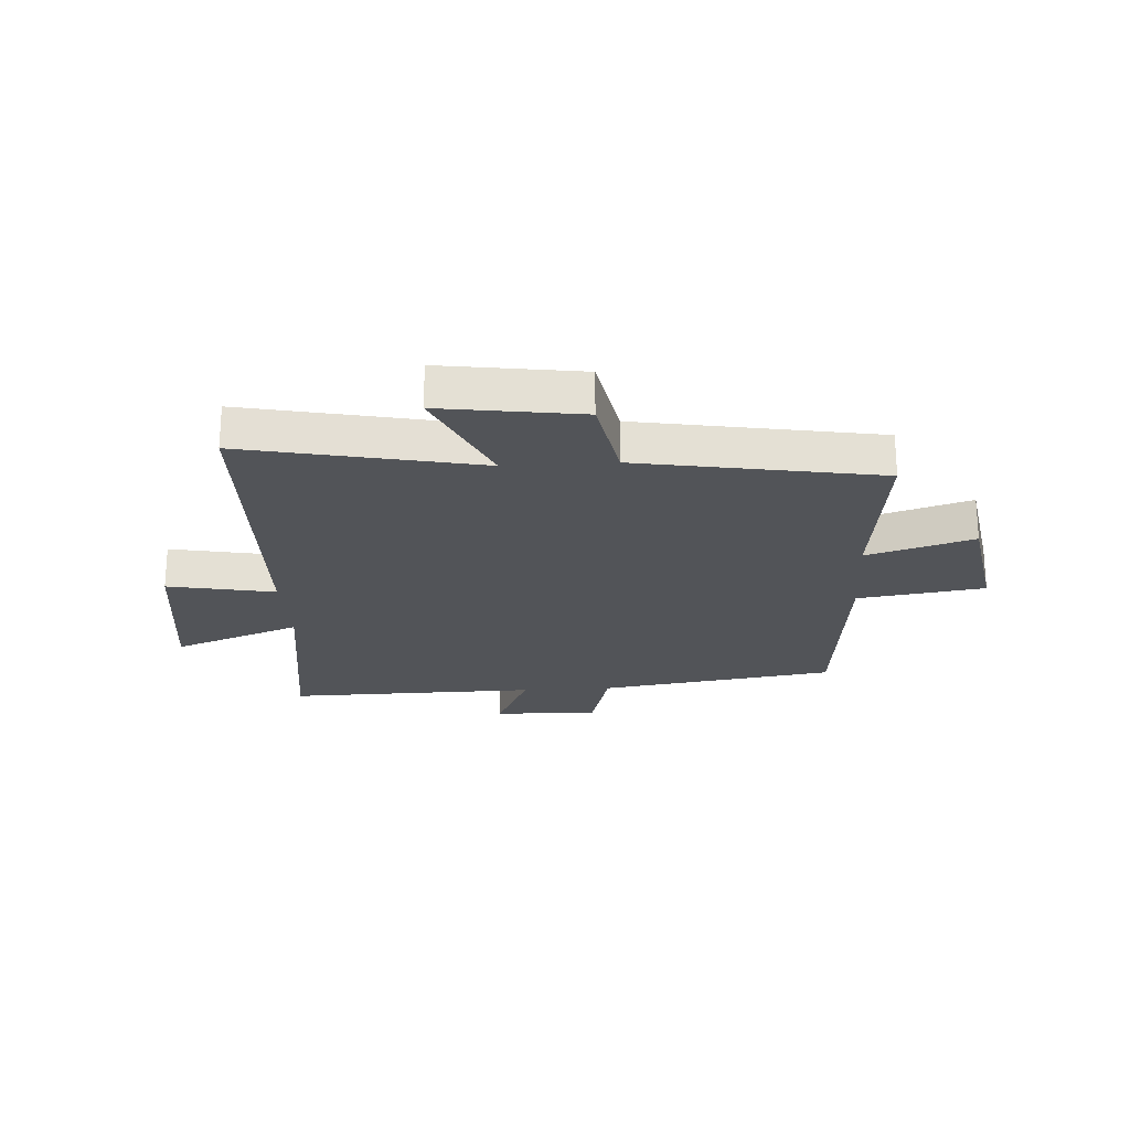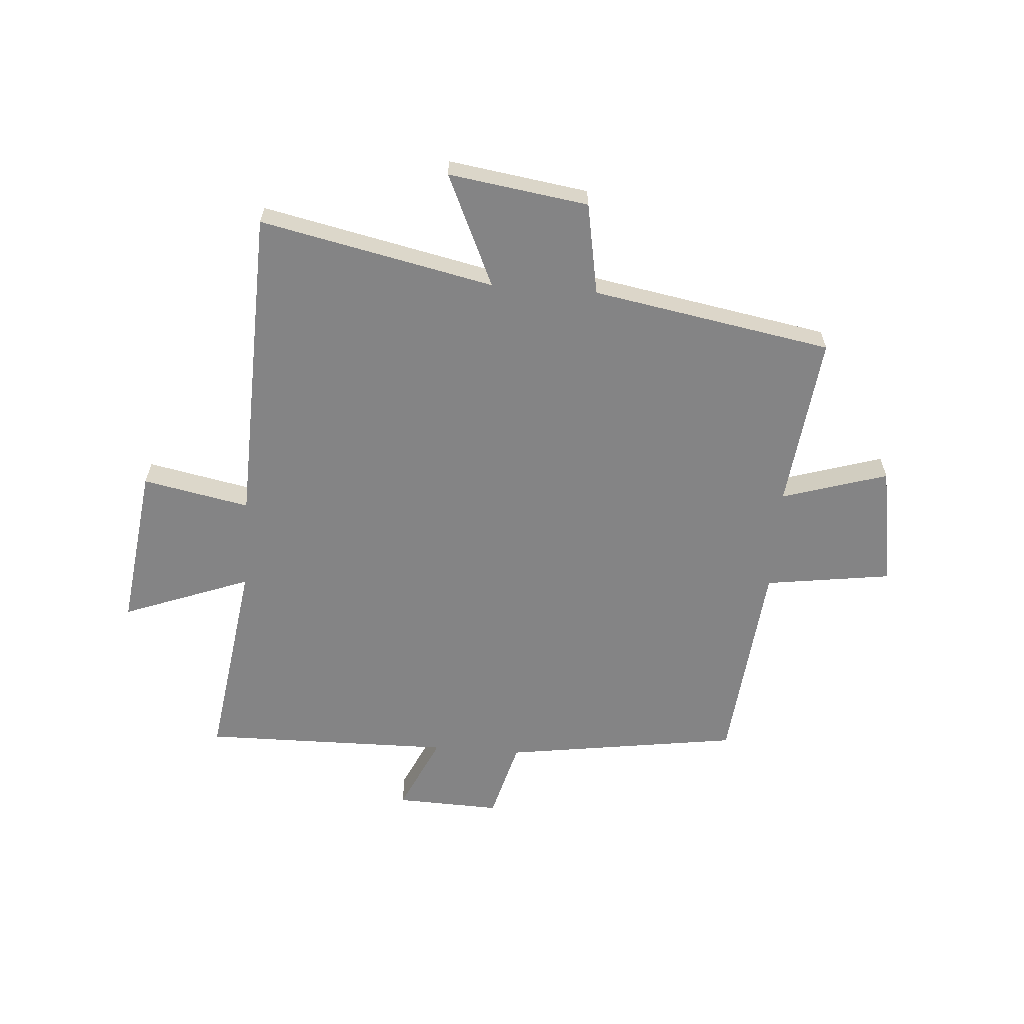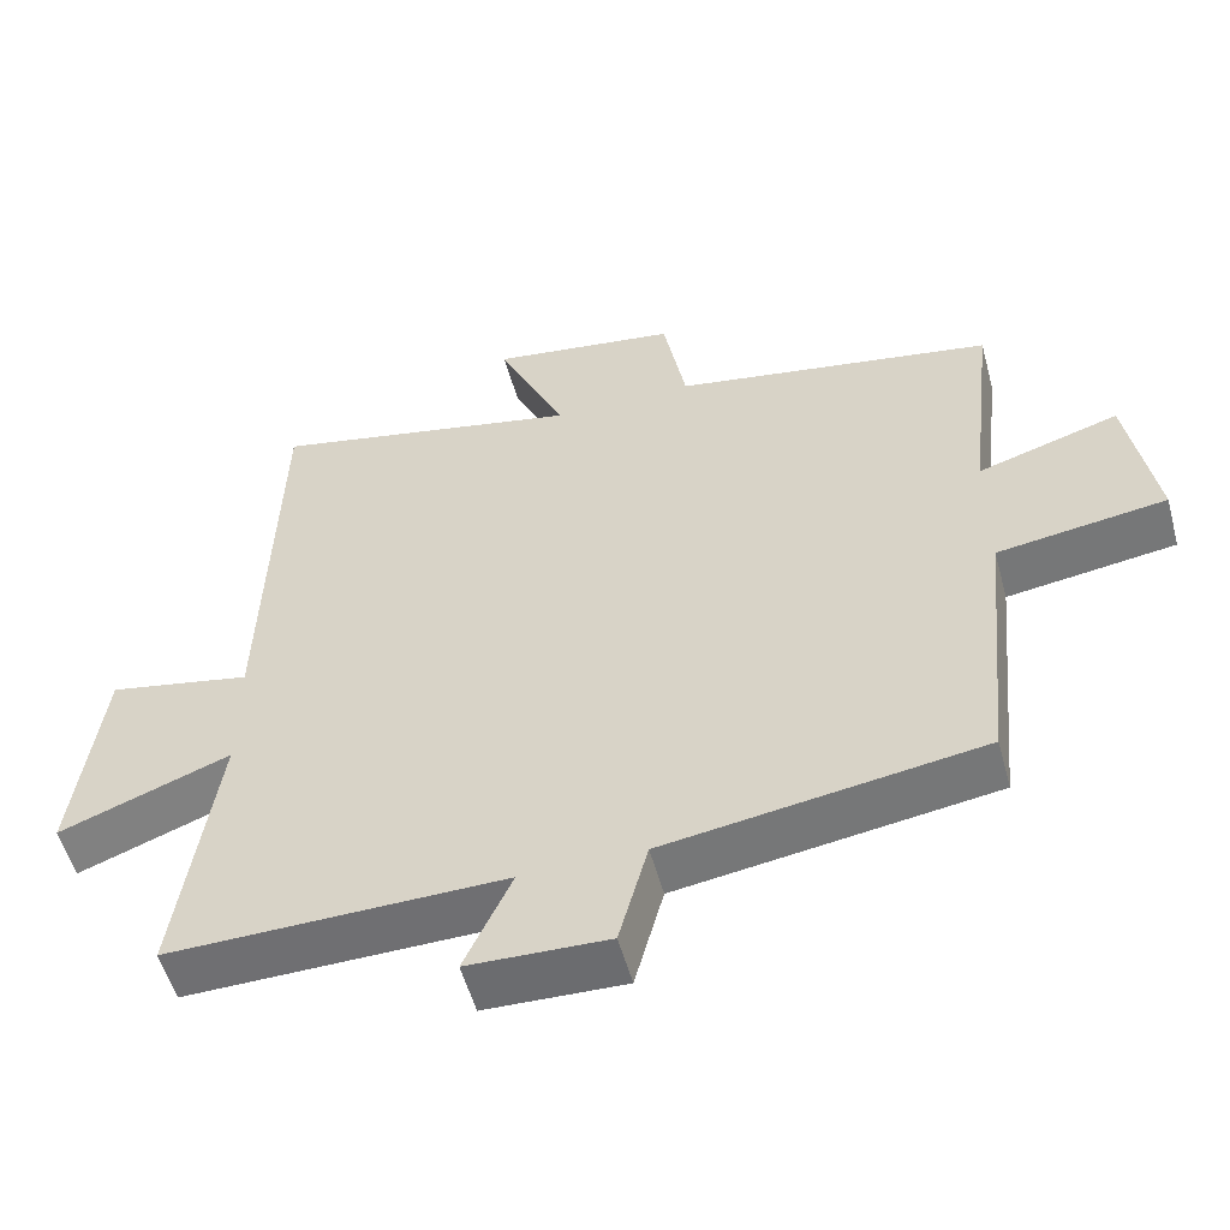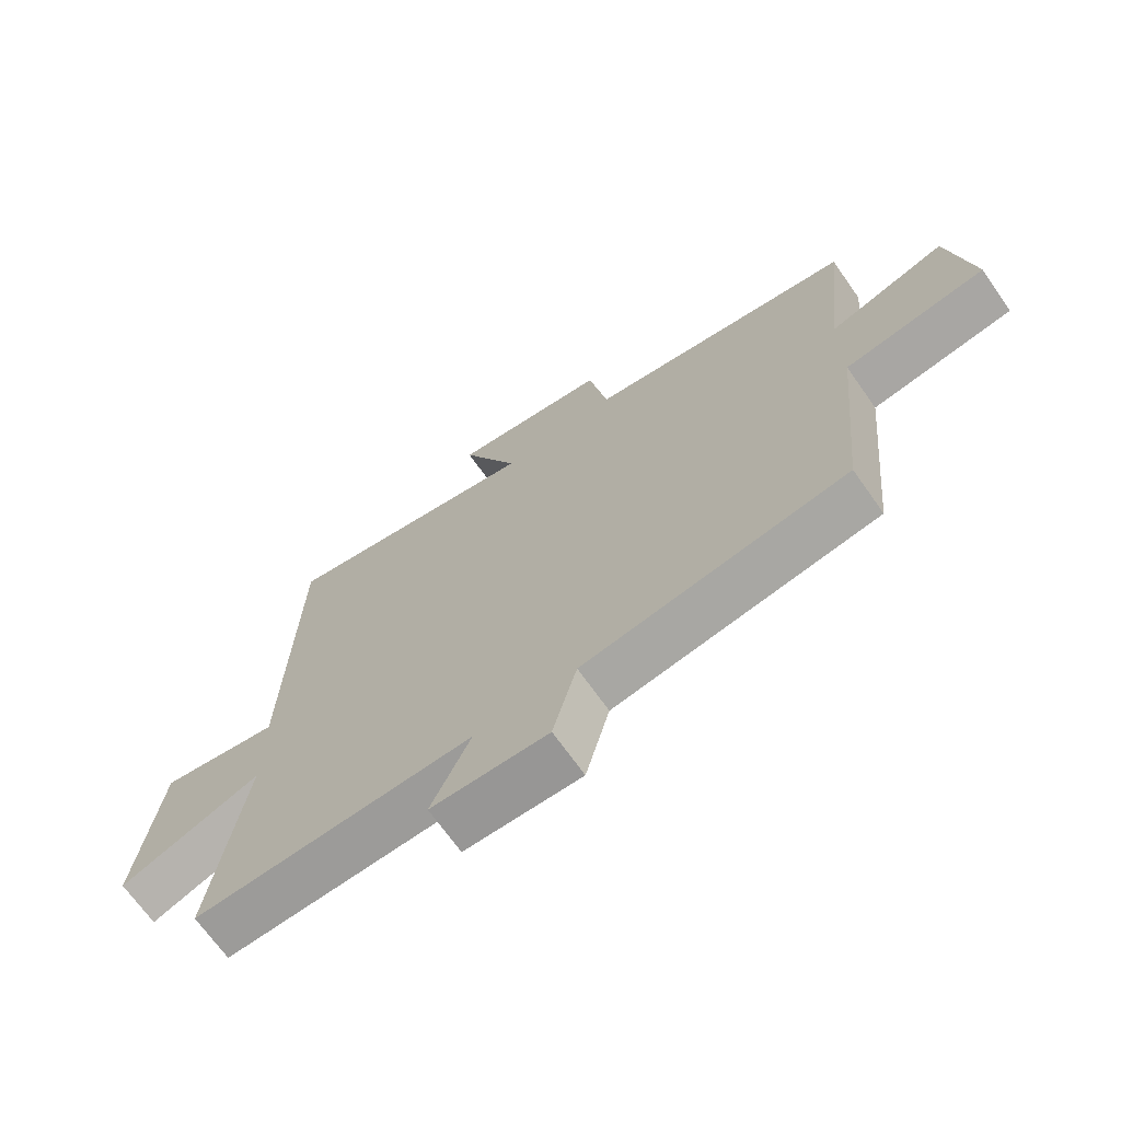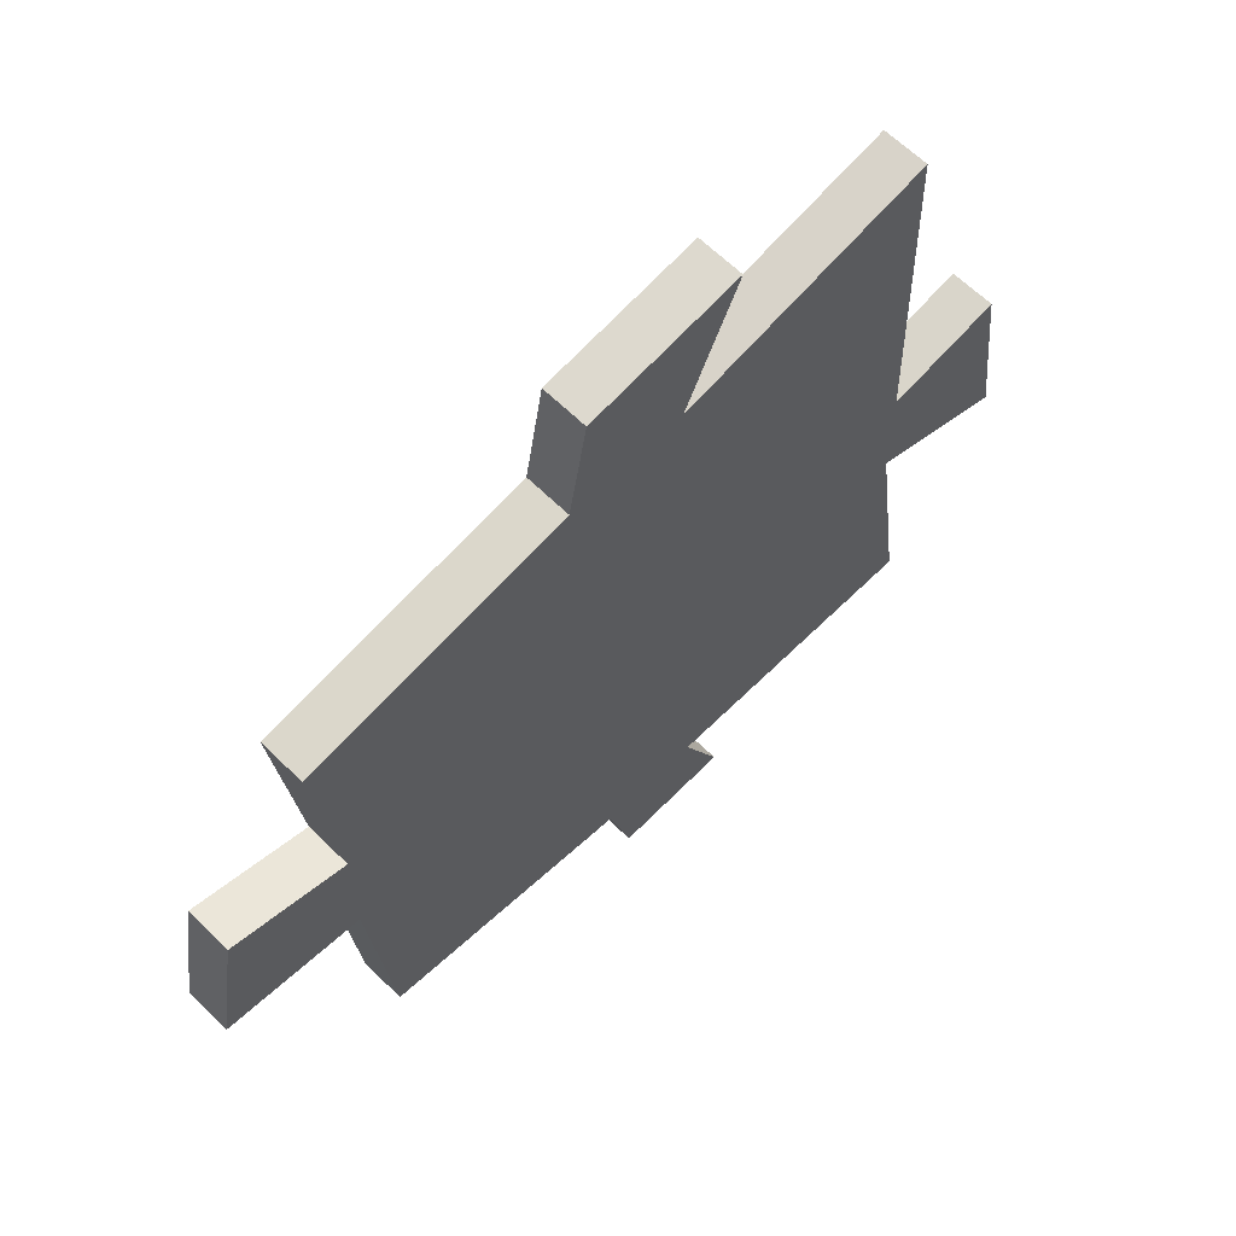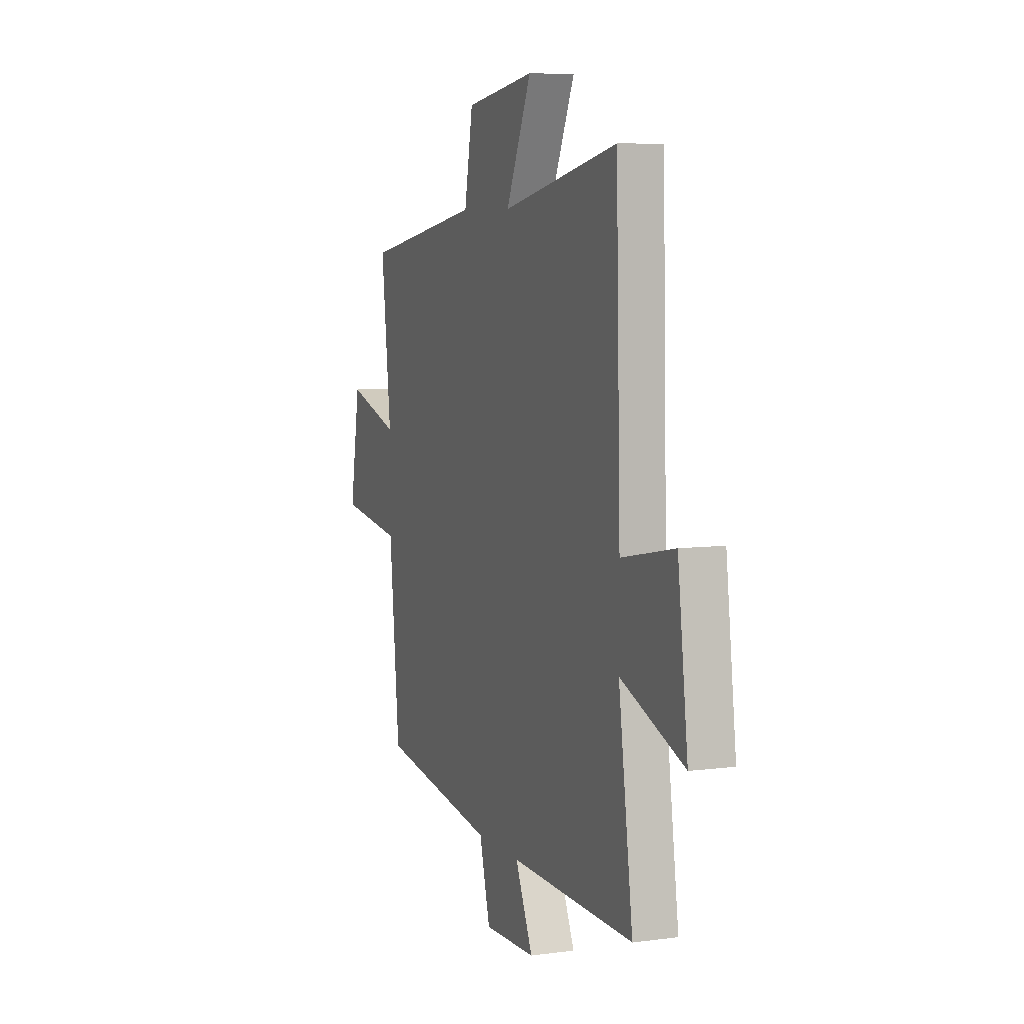
<metadata>
{"format":"obj","ext":"obj","renderer":"f3d","projection":"perspective","resolution":1024,"background":"white","views":[{"elev":-23.1,"azim":3.6,"up":"+Y"},{"elev":-61.5,"azim":-4.4,"up":"+Y"},{"elev":-54.4,"azim":15.2,"up":"+Z"},{"elev":-69.2,"azim":35.2,"up":"+Z"},{"elev":63.3,"azim":134.8,"up":"+Z"},{"elev":6.9,"azim":-111.2,"up":"+Z"}]}
</metadata>
<code>
v -0.484 0.07 0.587
v -0.073 0.07 0.5
v -0.163 0.07 0.698
v 0.083 0.07 0.662
v 0.113 0.07 0.5
v 0.535 0.07 0.426
v 0.5 0.07 0.119
v 0.686 0.07 0.177
v 0.722 0.07 -0.037
v 0.5 0.07 -0.069
v 0.464 0.07 -0.438
v 0.049 0.07 -0.5
v 0.011 0.07 -0.641
v -0.173 0.07 -0.635
v -0.111 0.07 -0.5
v -0.551 0.07 -0.507
v -0.5 0.07 -0.143
v -0.724 0.07 -0.228
v -0.688 0.07 0.06
v -0.5 0.07 0.023
v -0.484 0 0.587
v -0.073 0 0.5
v -0.163 0 0.698
v 0.083 0 0.662
v 0.113 0 0.5
v 0.535 0 0.426
v 0.5 0 0.119
v 0.686 0 0.177
v 0.722 0 -0.037
v 0.5 0 -0.069
v 0.464 0 -0.438
v 0.049 0 -0.5
v 0.011 0 -0.641
v -0.173 0 -0.635
v -0.111 0 -0.5
v -0.551 0 -0.507
v -0.5 0 -0.143
v -0.724 0 -0.228
v -0.688 0 0.06
v -0.5 0 0.023
f 17 18 19 20
f 17 20 1 2
f 15 16 17 2
f 12 13 14 15
f 10 11 12 15
f 10 15 2
f 7 8 9 10
f 7 10 2 3
f 5 6 7
f 5 7 3
f 3 4 5
f 40 39 38 37
f 22 21 40 37
f 22 37 36 35
f 35 34 33 32
f 35 32 31 30
f 22 35 30
f 30 29 28 27
f 23 22 30 27
f 27 26 25
f 23 27 25
f 25 24 23
f 1 21 22 2
f 2 22 23 3
f 3 23 24 4
f 4 24 25 5
f 5 25 26 6
f 6 26 27 7
f 7 27 28 8
f 8 28 29 9
f 9 29 30 10
f 10 30 31 11
f 11 31 32 12
f 12 32 33 13
f 13 33 34 14
f 14 34 35 15
f 15 35 36 16
f 16 36 37 17
f 17 37 38 18
f 18 38 39 19
f 19 39 40 20
f 20 40 21 1

</code>
